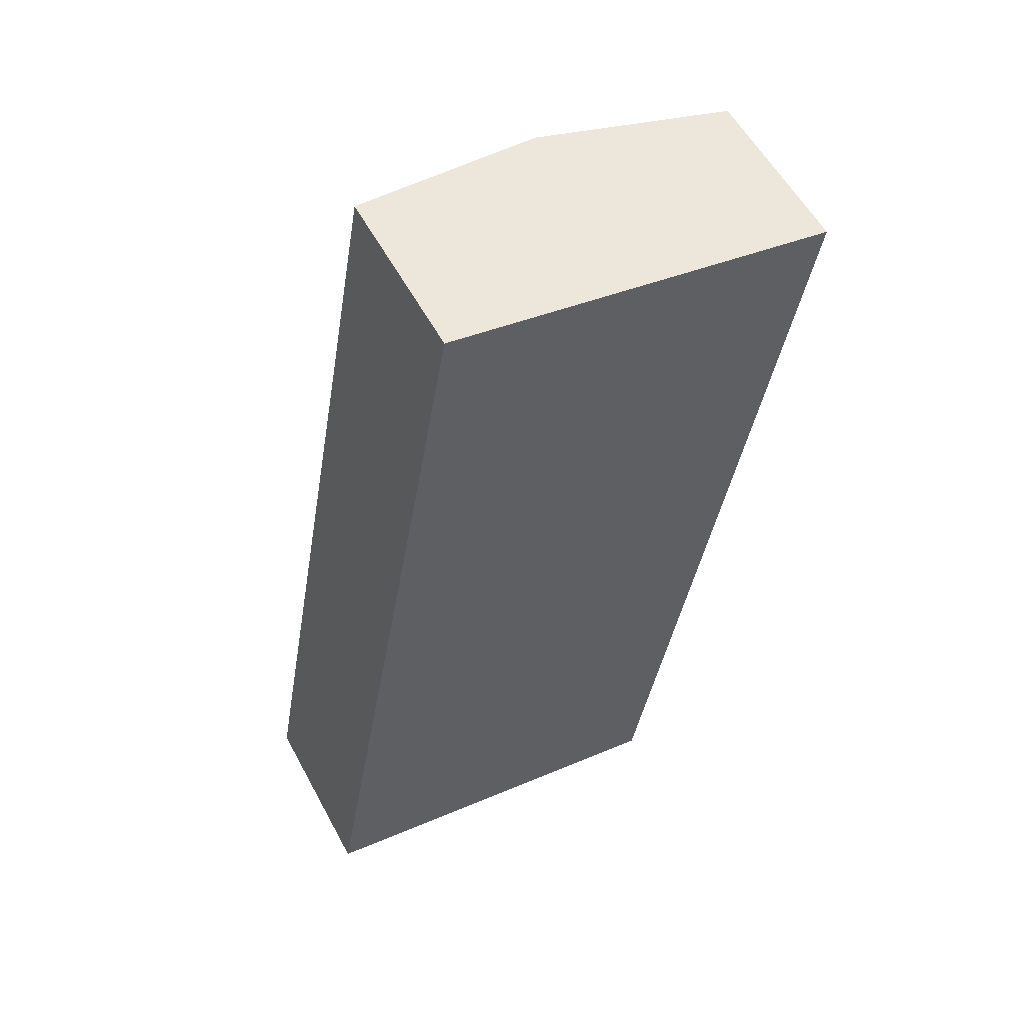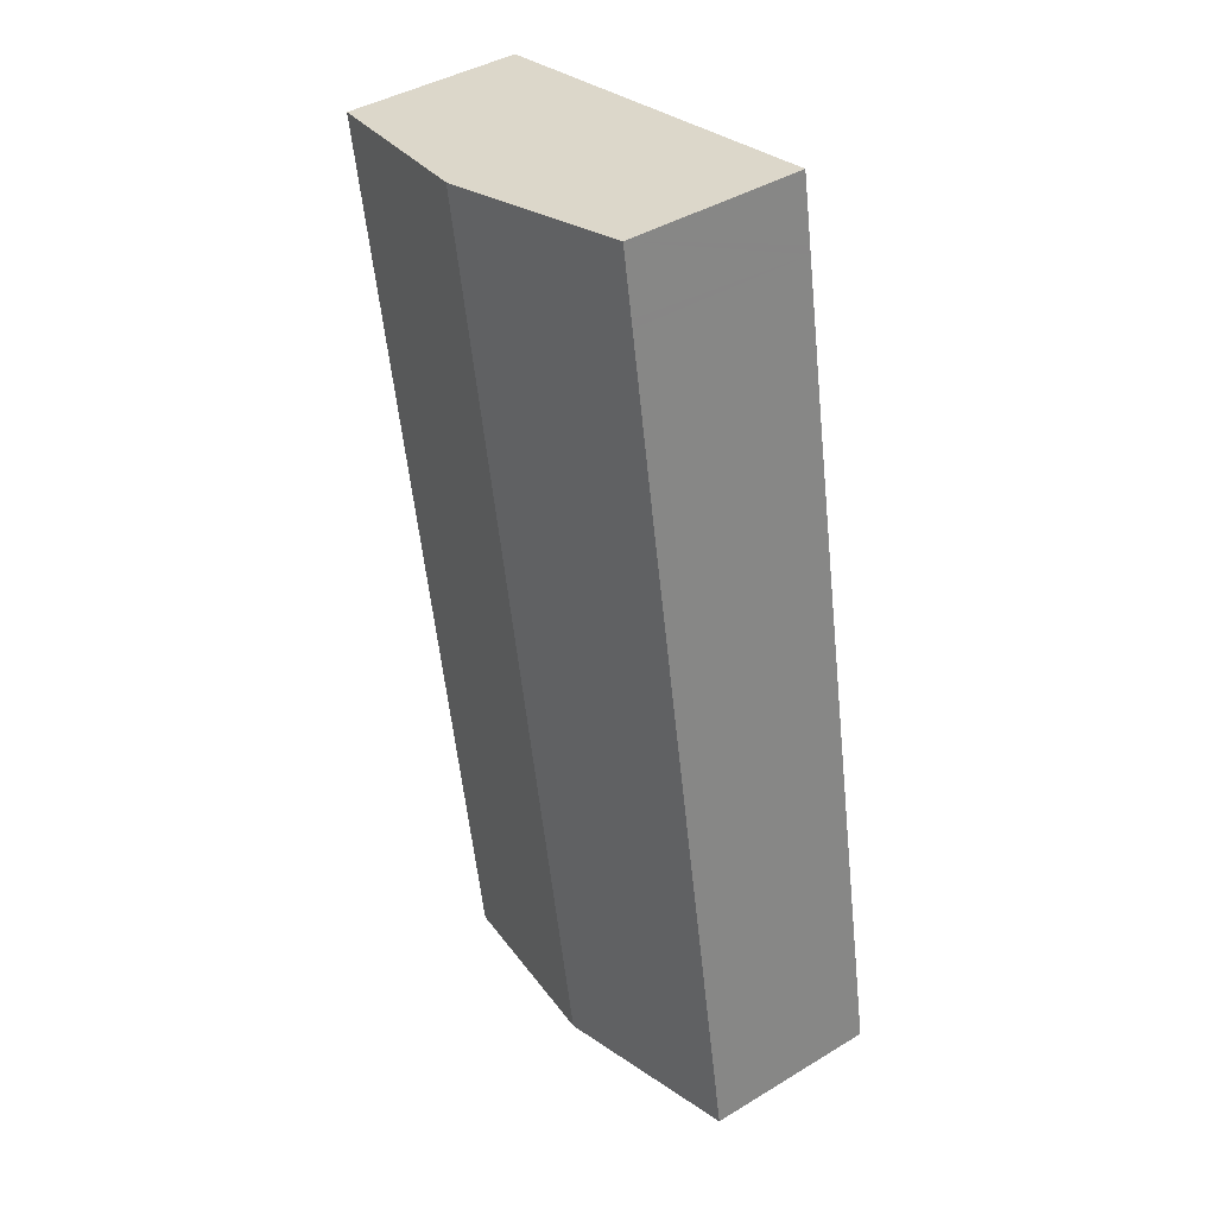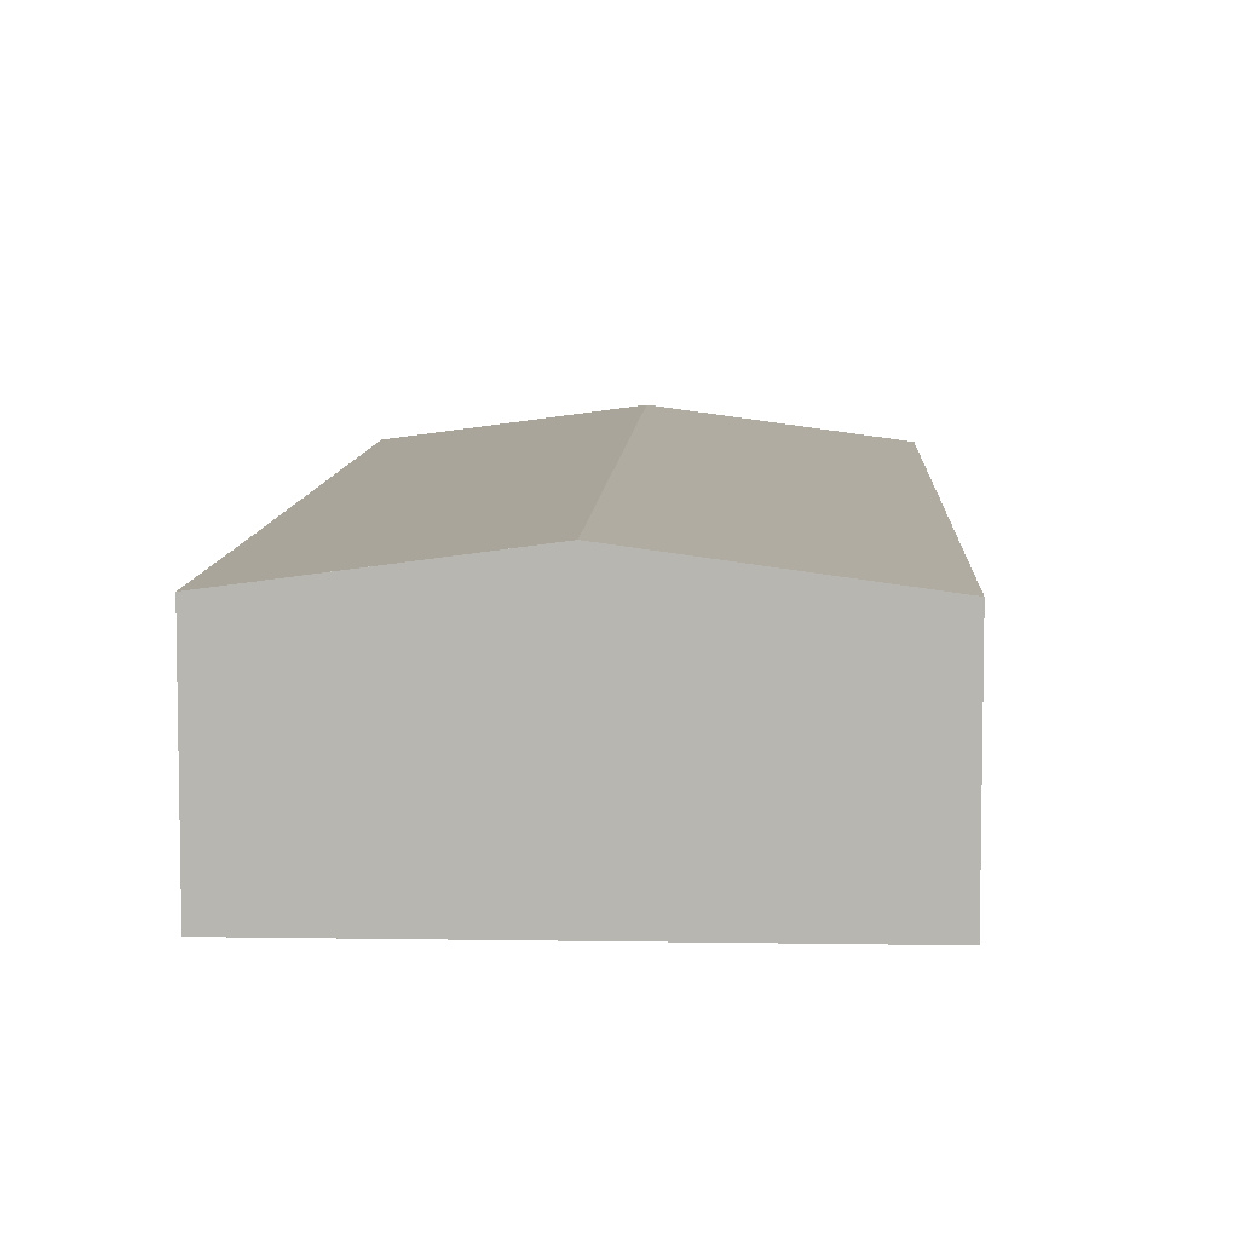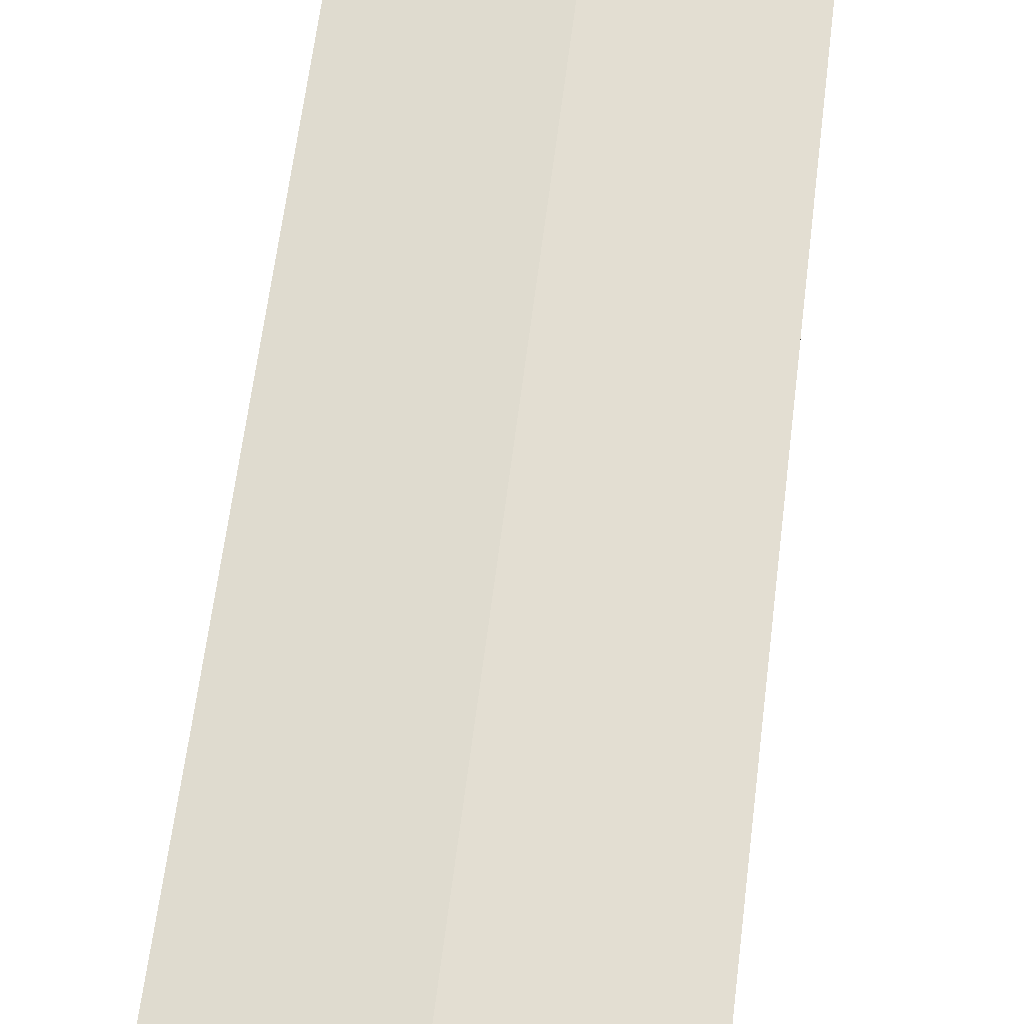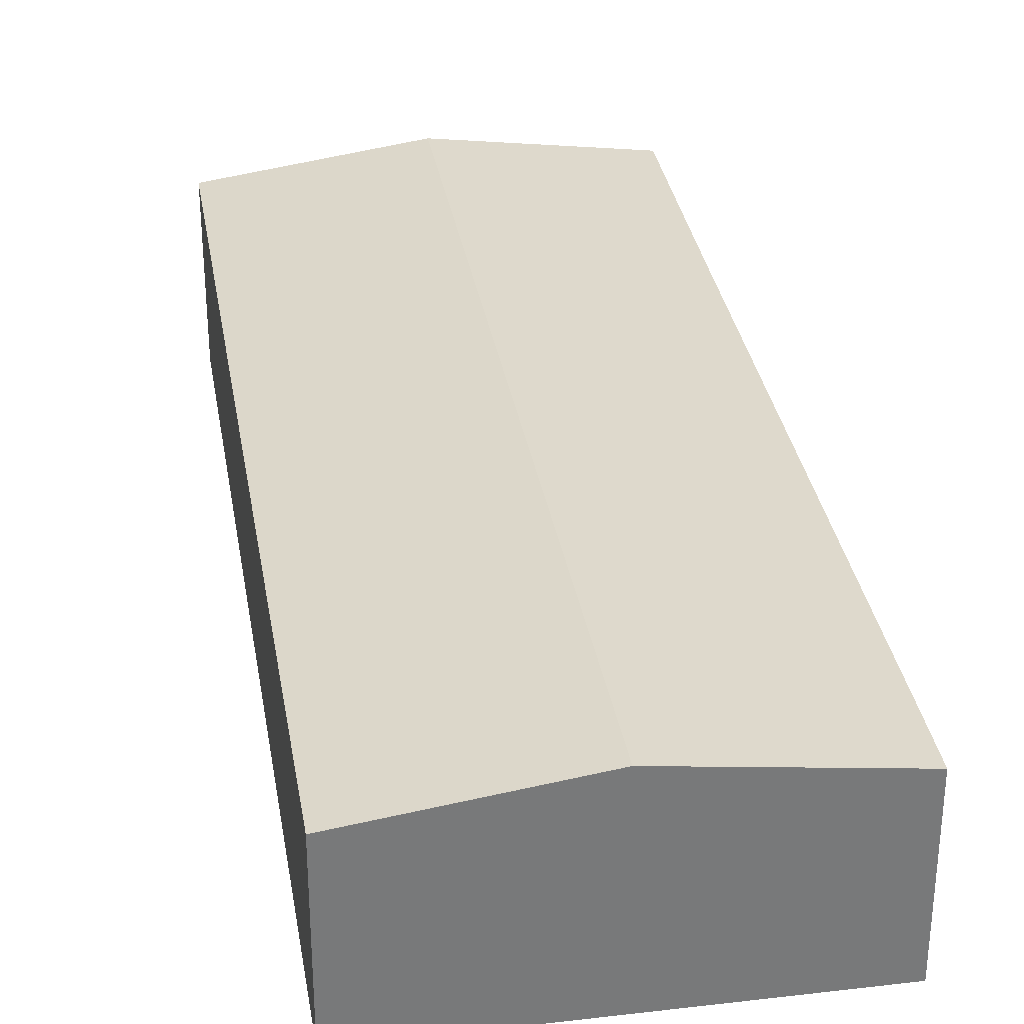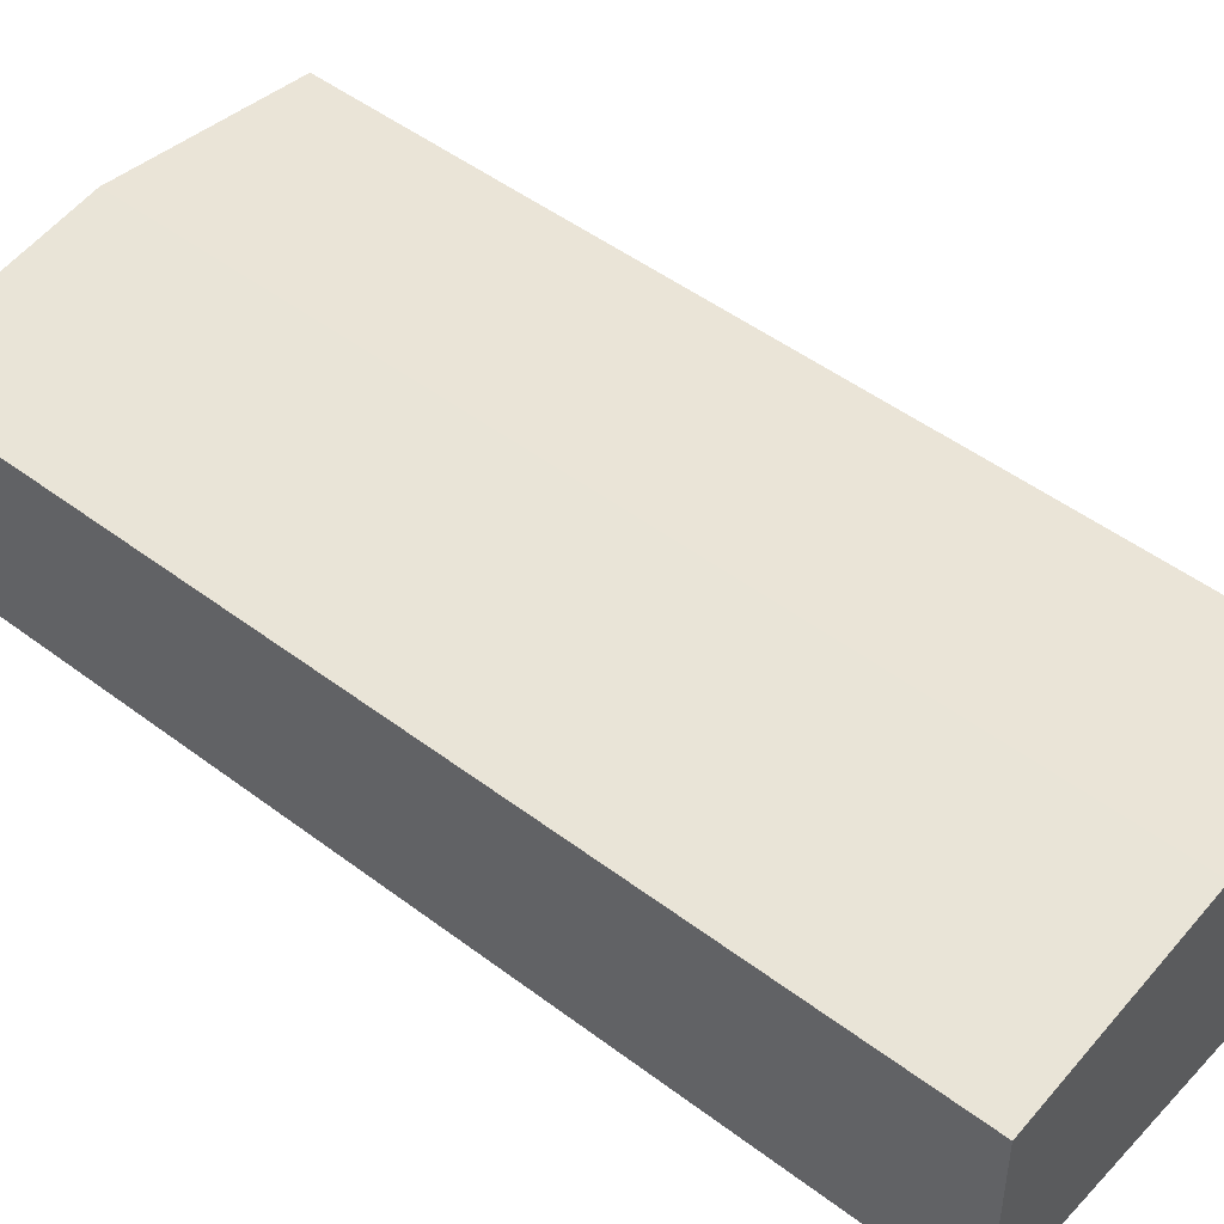
<metadata>
{"format":"obj","ext":"obj","renderer":"f3d","projection":"perspective","resolution":1024,"background":"white","views":[{"elev":56.5,"azim":-28.1,"up":"+Z"},{"elev":40.8,"azim":-126.5,"up":"+Z"},{"elev":7.8,"azim":12.7,"up":"+Y"},{"elev":67.1,"azim":17.4,"up":"+Y"},{"elev":32.7,"azim":-179.3,"up":"+Y"},{"elev":48.2,"azim":140.4,"up":"+Y"}]}
</metadata>
<code>
v  36.03 11.83 48.18
v  23.94 13.66 57.4
v  37.26 11.83 55.06
v  13.31 13.66 -2.334
v  27.78 11.83 1.768
v  26.63 11.83 -4.669
v  0.705 11.83 4.02
v  0 11.83 7.246e-16
v  8.024 11.84 44.97
v  9.776 11.83 54.96
v  9.871 11.83 55.5
v  10.14 11.83 57.06
v  10.61 11.83 59.73
v  17.45 12.77 58.53
v  15.6 12.52 58.86
v  26.63 2.859e-16 -4.669
v  13.31 1.429e-16 -2.334
v  0 0 0
v  0.705 -2.462e-16 4.02
v  8.024 -2.753e-15 44.97
v  9.776 -3.365e-15 54.96
v  9.871 -3.398e-15 55.5
v  10.14 -3.494e-15 57.06
v  10.61 -3.658e-15 59.73
v  15.6 -3.604e-15 58.86
v  17.45 -3.584e-15 58.53
v  37.26 -3.372e-15 55.06
v  23.94 -3.515e-15 57.4
v  27.78 -1.083e-16 1.768
v  36.03 -2.95e-15 48.18
g defaultobject
f 1 2 3
f 2 1 4
f 4 1 5
f 4 5 6
f 7 4 8
f 4 7 2
f 2 7 9
f 2 9 10
f 2 10 11
f 2 11 12
f 2 12 13
f 2 13 14
f 14 13 15
f 16 4 6
f 4 16 17
f 4 17 8
f 8 17 18
f 18 7 8
f 7 18 19
f 7 19 9
f 9 19 20
f 9 20 10
f 10 20 21
f 10 21 11
f 11 21 12
f 12 21 13
f 13 21 22
f 13 22 23
f 13 23 24
f 24 15 13
f 15 24 14
f 14 24 2
f 2 24 3
f 3 24 25
f 3 25 26
f 3 26 27
f 27 26 28
f 5 16 6
f 16 5 29
f 29 5 1
f 29 1 30
f 30 1 3
f 30 3 27
f 23 25 24
f 25 23 26
f 26 23 22
f 26 22 28
f 28 22 21
f 28 21 20
f 28 20 27
f 27 20 30
f 30 20 19
f 30 19 29
f 29 19 18
f 29 18 17
f 29 17 16

</code>
